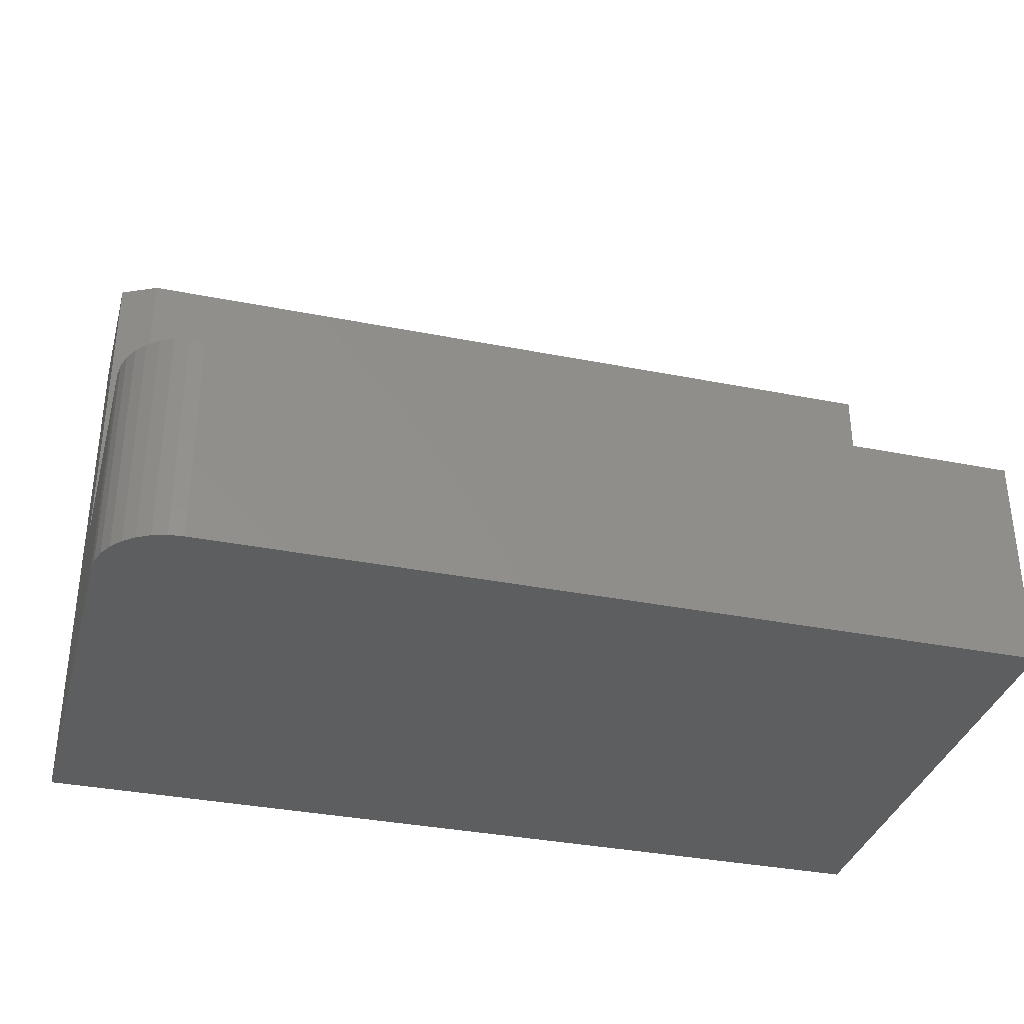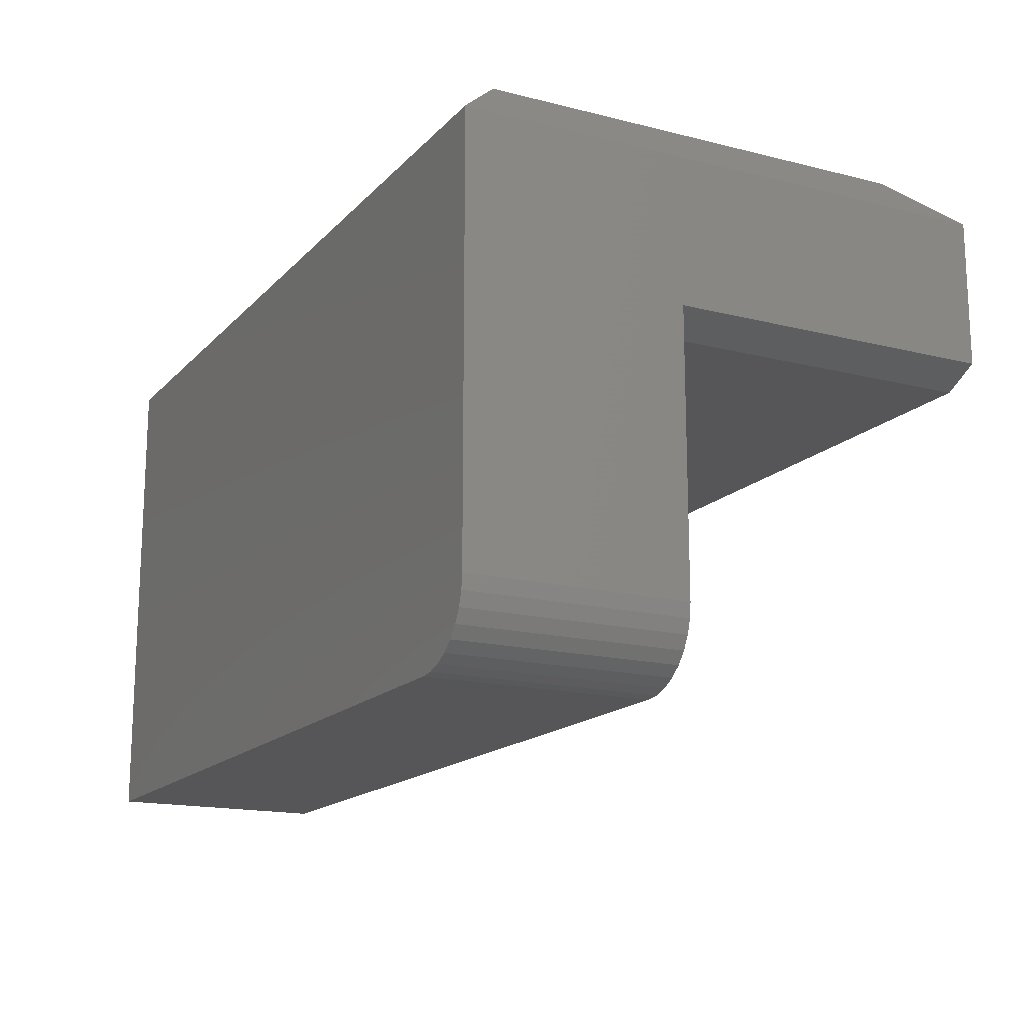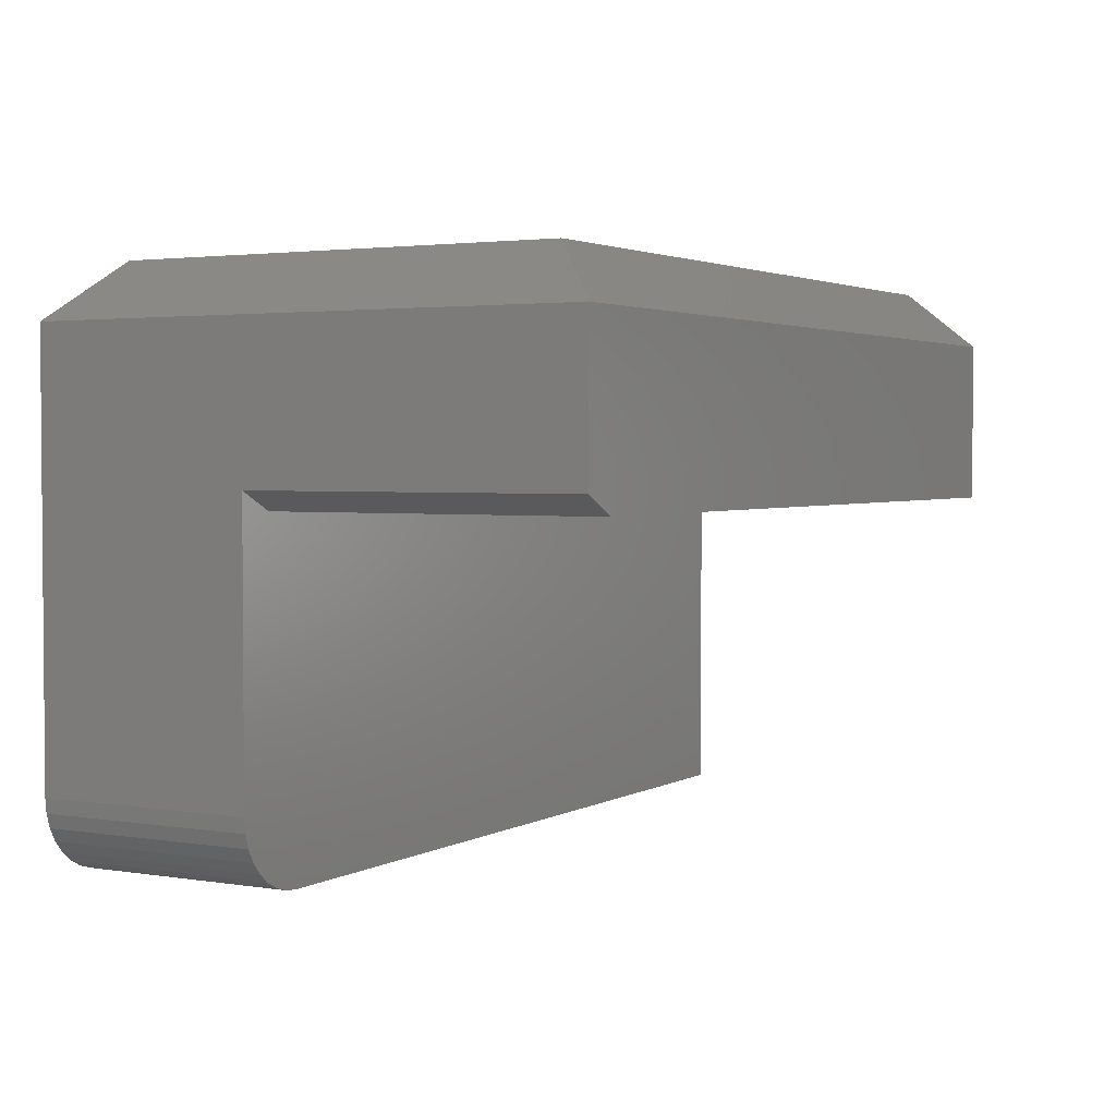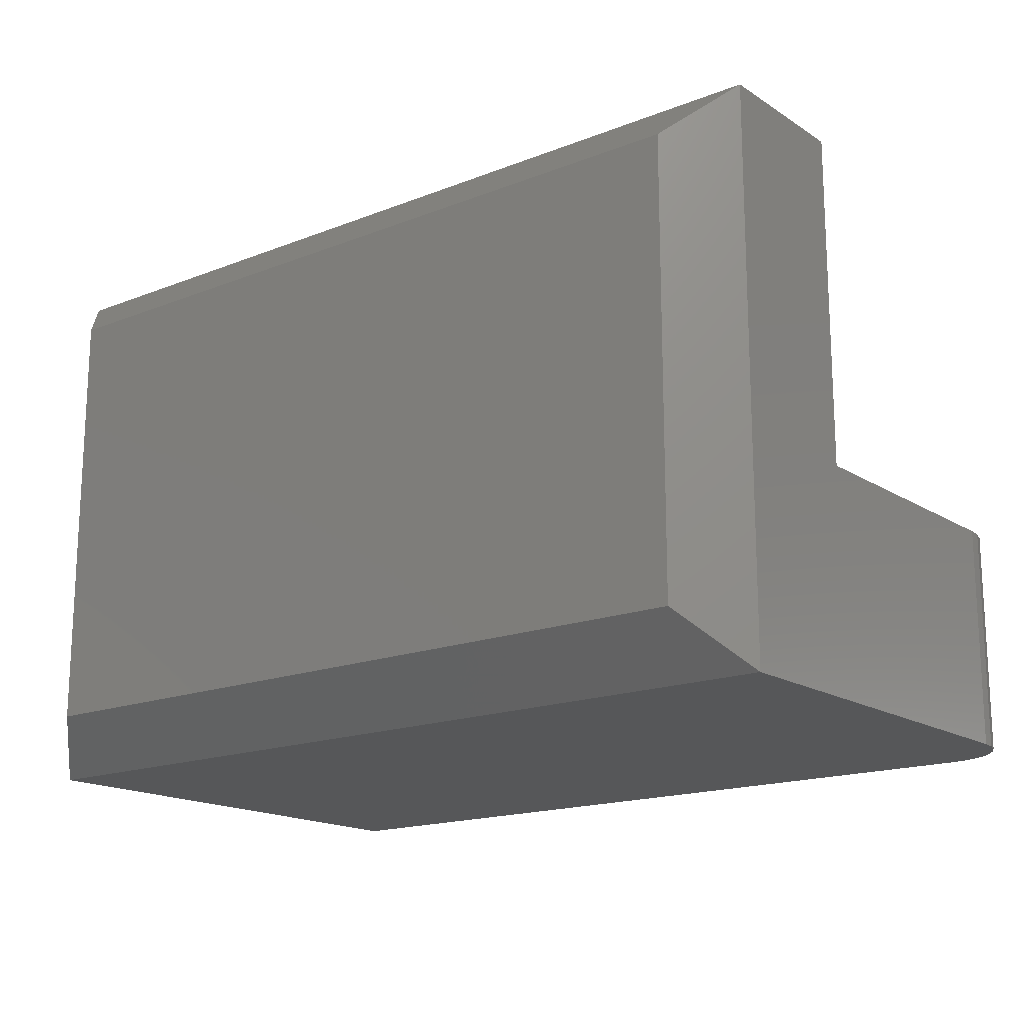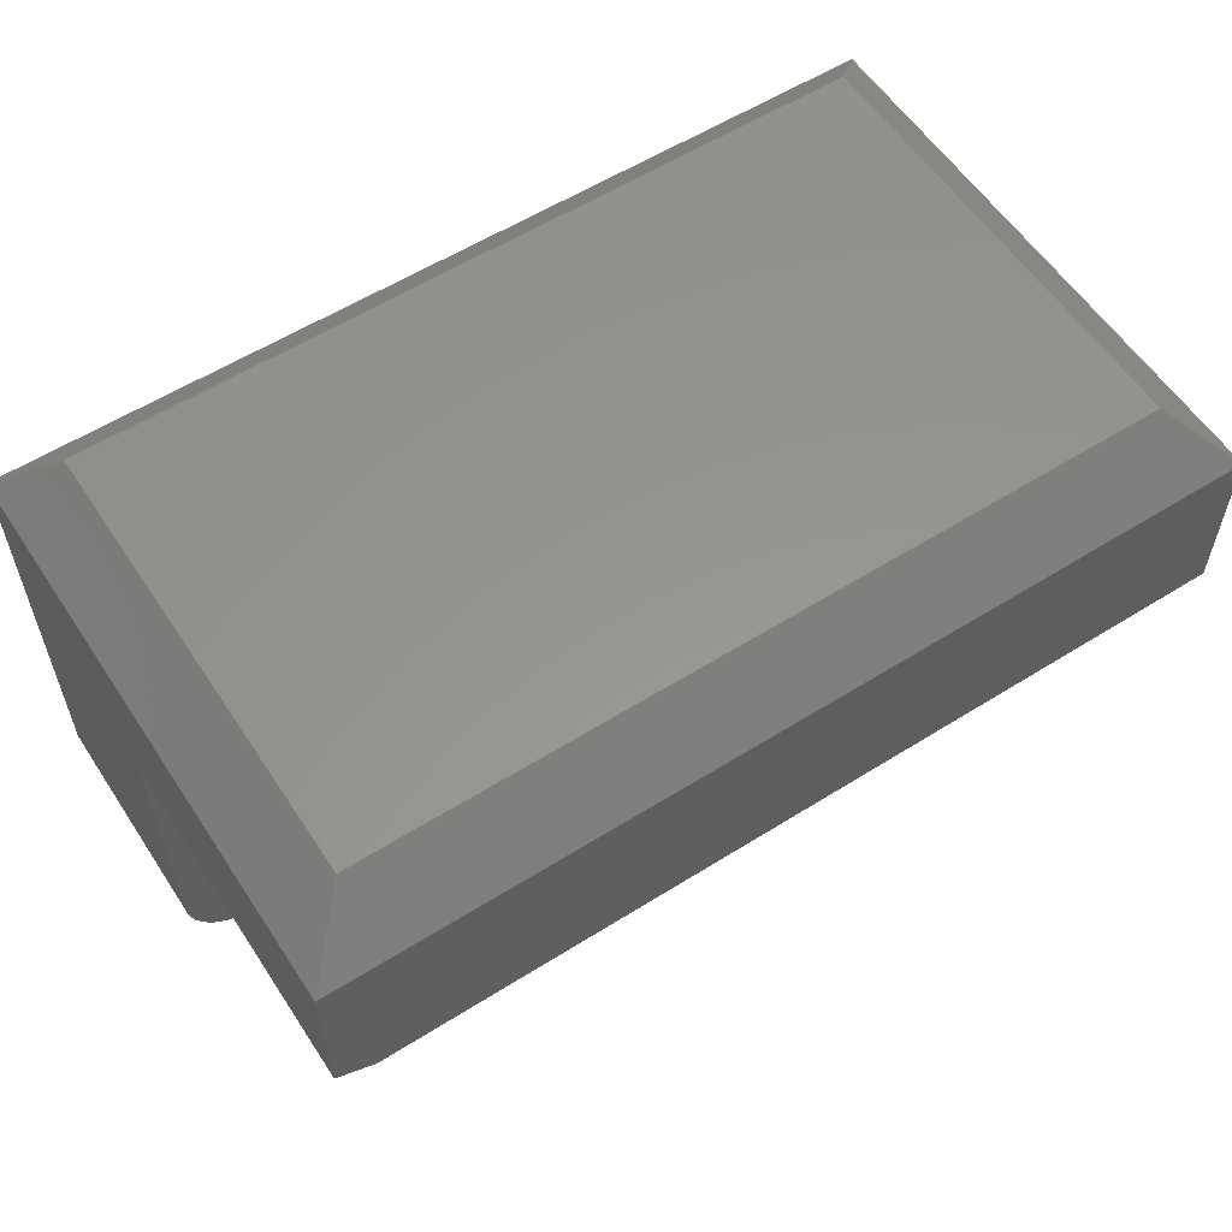
<metadata>
{"format":"stl","ext":"stl","renderer":"f3d","projection":"perspective","resolution":1024,"background":"white","views":[{"elev":-34.7,"azim":-14.9,"up":"+Z"},{"elev":-16.2,"azim":-117.5,"up":"+Y"},{"elev":2.7,"azim":-60.6,"up":"+Y"},{"elev":-16.8,"azim":-141.7,"up":"+Z"},{"elev":57.7,"azim":-33.1,"up":"+Y"}]}
</metadata>
<code>
# stl→obj: 34 verts, 64 faces
v 0.0625 0 0.1875
v 0.0625 0 0
v 0.75 1.148e-17 0.1875
v 0.75 0 0
v 0 0.4219 0.4688
v 0 0.4219 -2.583e-17
v 0 0.2969 0.4688
v 0 0.2969 0.1875
v 0 0.0625 -3.827e-18
v 0 0.0625 0.1875
v 0.001201 0.05031 0.1875
v 0.03125 0.2812 0.1875
v 0.004758 0.03858 0.1875
v 0.01053 0.02778 0.1875
v 0.01831 0.01831 0.1875
v 0.02778 0.01053 0.1875
v 0.03858 0.004758 0.1875
v 0.05031 0.001201 0.1875
v 0.75 0.2812 0.1875
v 0.05031 0.001201 -7.354e-20
v 0.03858 0.004758 -2.913e-19
v 0.02778 0.01053 -6.45e-19
v 0.01831 0.01831 -1.121e-18
v 0.01053 0.02778 -1.701e-18
v 0.004758 0.03858 -2.362e-18
v 0.001201 0.05031 -3.08e-18
v 0.75 0.4219 -3.971e-17
v 0.75 0.2812 0.4688
v 0.75 0.4219 0.4688
v 0.03125 0.2812 0.4688
v 0.04688 0.4688 0.04688
v 0.04688 0.4688 0.4219
v 0.7031 0.4688 0.04688
v 0.7031 0.4688 0.4219
f 1 2 3
f 3 2 4
f 5 6 7
f 7 6 8
f 6 9 8
f 8 9 10
f 10 11 8
f 12 8 11
f 12 11 13
f 12 13 14
f 12 14 15
f 12 15 16
f 12 16 17
f 12 17 18
f 12 18 1
f 12 1 3
f 12 3 19
f 2 20 21
f 2 21 22
f 2 22 23
f 2 23 24
f 2 24 25
f 2 25 26
f 2 26 9
f 2 9 6
f 2 6 27
f 2 27 4
f 10 9 11
f 11 9 26
f 11 26 13
f 13 26 25
f 13 25 14
f 14 25 24
f 14 24 15
f 15 24 23
f 15 23 16
f 16 23 22
f 16 22 17
f 17 22 21
f 17 21 18
f 18 21 20
f 18 20 1
f 1 20 2
f 28 29 30
f 30 29 5
f 30 5 7
f 30 12 28
f 28 12 19
f 30 7 12
f 12 7 8
f 29 28 27
f 27 28 19
f 27 19 4
f 4 19 3
f 31 32 33
f 33 32 34
f 6 31 27
f 27 31 33
f 6 5 31
f 31 5 32
f 5 29 32
f 32 29 34
f 27 33 29
f 29 33 34

</code>
